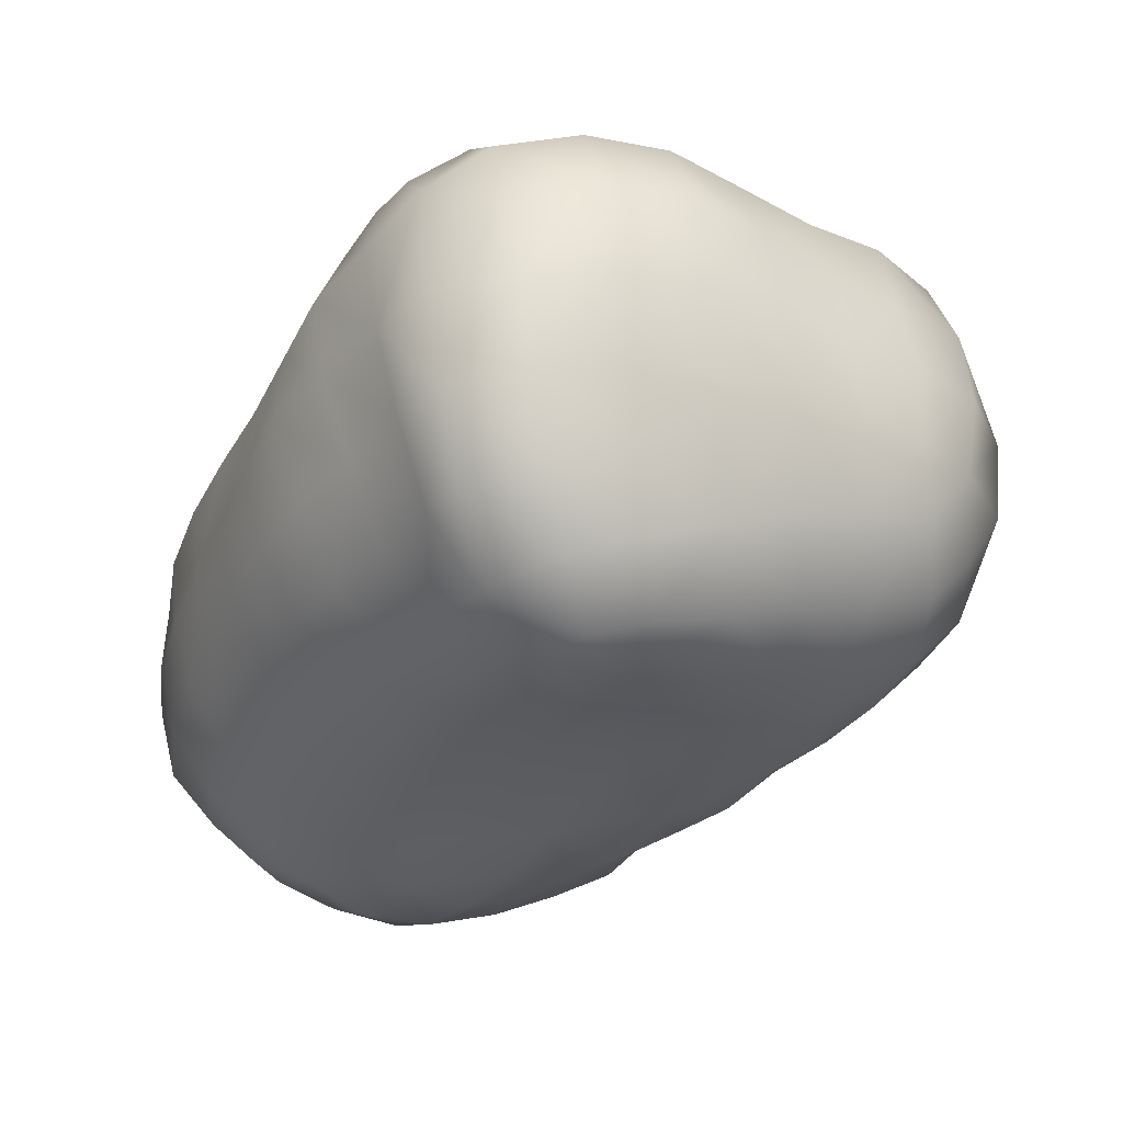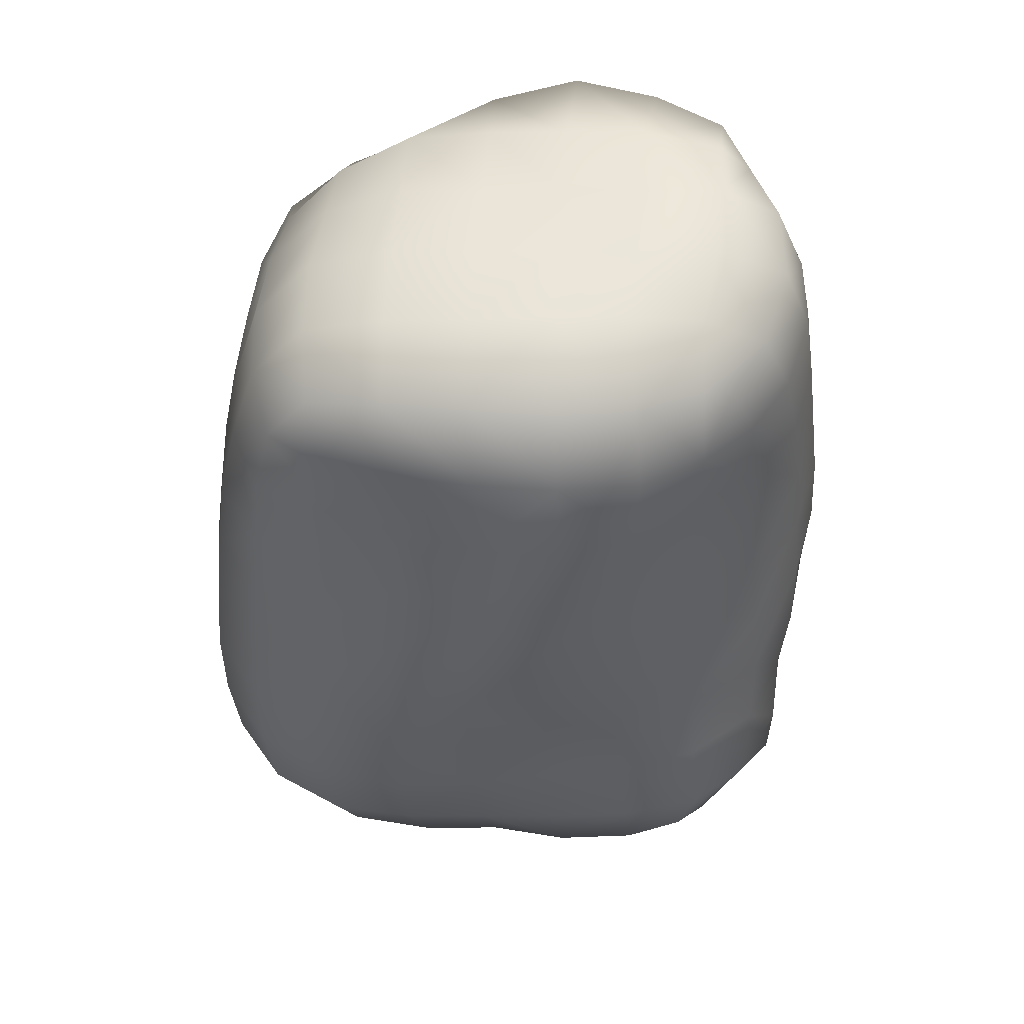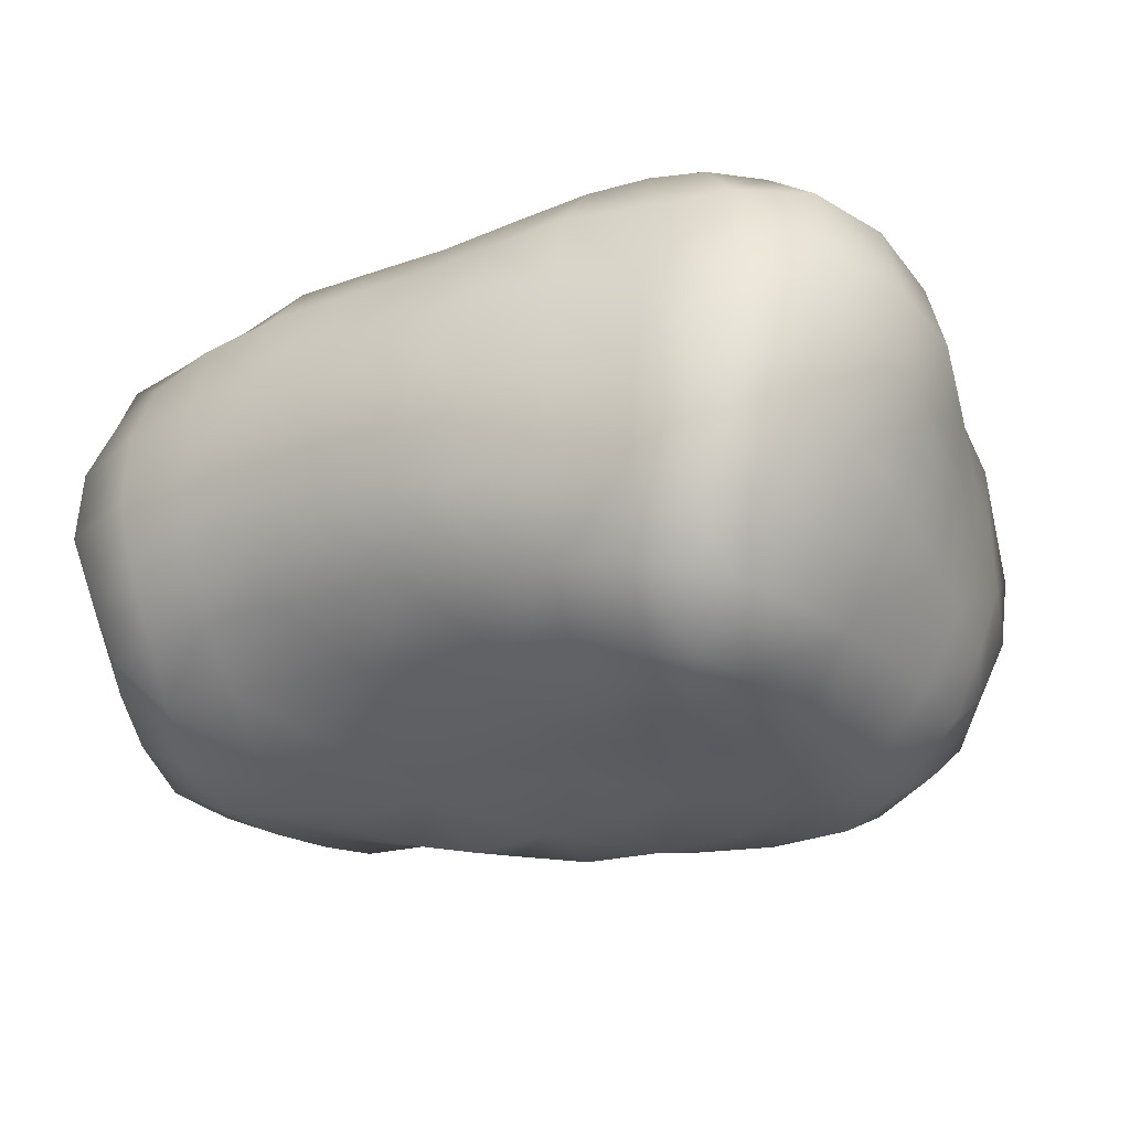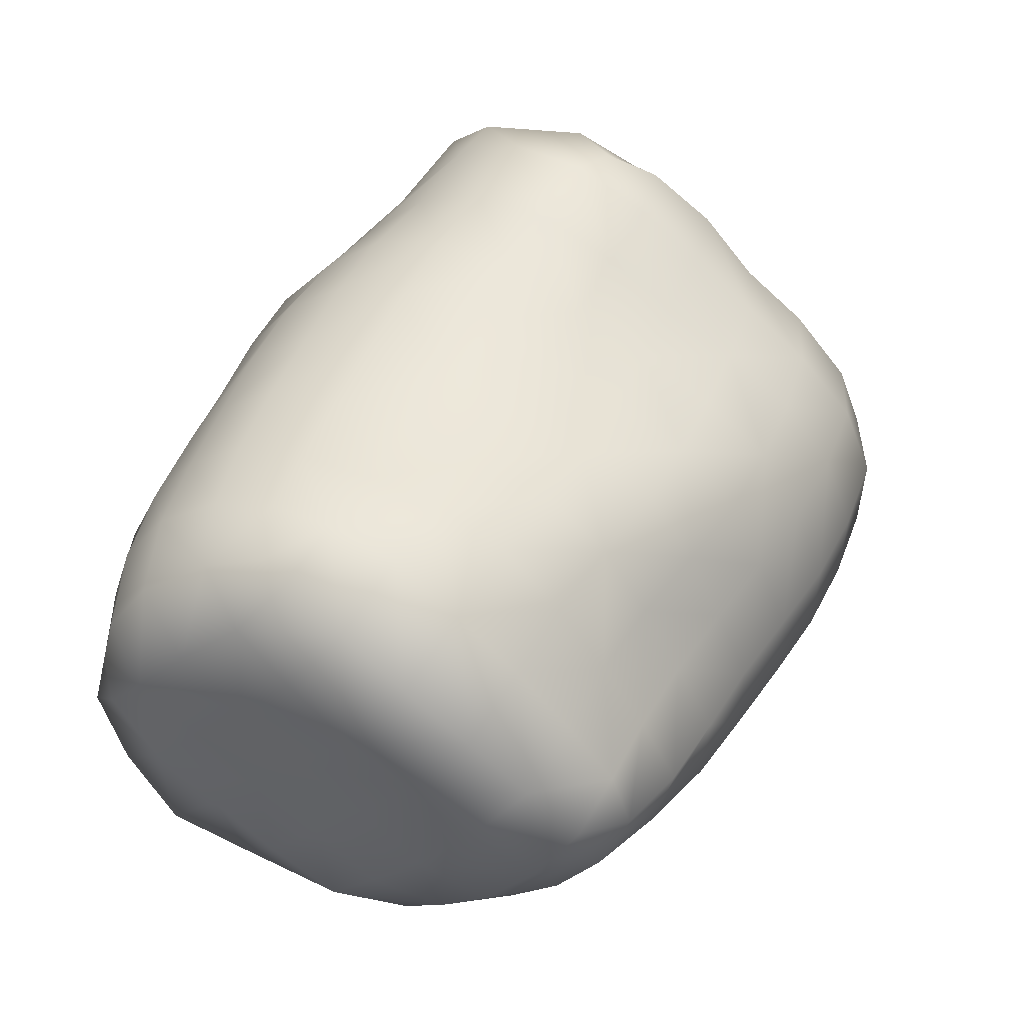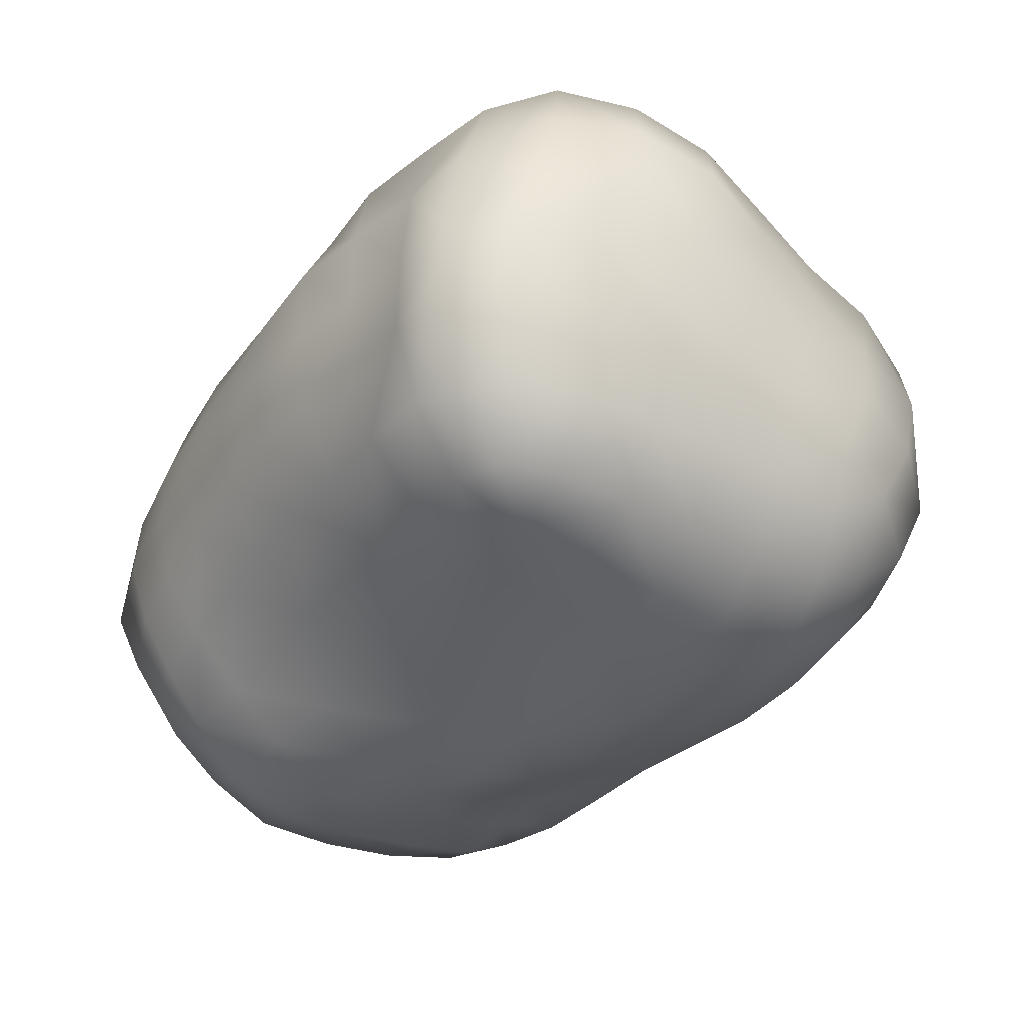
<metadata>
{"format":"obj","ext":"obj","renderer":"f3d","projection":"perspective","resolution":1024,"background":"white","views":[{"elev":56.7,"azim":163.3,"up":"+Y"},{"elev":-32.2,"azim":27.4,"up":"+Z"},{"elev":-31.6,"azim":146.8,"up":"+Z"},{"elev":-33.1,"azim":145.0,"up":"+Y"},{"elev":-47.7,"azim":172.0,"up":"+Z"}]}
</metadata>
<code>
g default
v 3.06 -1.172 0.4027
v 3.085 -1.292 0.5731
v 2.926 -1.42 0.517
v 2.881 -1.286 0.3629
v 3.228 -1.035 0.4498
v 3.265 -1.171 0.6144
v 3.174 -1.489 0.6463
v 2.999 -1.603 0.6011
v 2.799 -1.557 0.441
v 2.749 -1.435 0.3094
v 2.911 -1.259 0.1586
v 3.077 -1.126 0.2003
v 3.239 -0.9779 0.244
v 3.403 -0.8955 0.4995
v 3.45 -1.062 0.6613
v 3.352 -1.381 0.6896
v 3.081 -1.794 0.6514
v 3.267 -1.685 0.6876
v 2.828 -1.721 0.5268
v 2.745 -1.394 0.1181
v 2.933 -1.233 -0.04963
v 3.105 -1.107 -0.01167
v 3.278 -0.9767 0.02626
v 3.411 -0.8251 0.2822
v 3.613 -0.8058 0.5309
v 3.652 -0.979 0.6804
v 3.536 -1.284 0.7156
v 3.449 -1.586 0.7252
v 2.895 -1.905 0.5929
v 3.18 -1.983 0.6727
v 3.366 -1.88 0.7065
v 2.71 -1.604 0.2947
v 2.685 -1.588 0.1055
v 2.782 -1.389 -0.08684
v 2.995 -1.253 -0.2446
v 3.152 -1.139 -0.2214
v 3.329 -1.03 -0.2115
v 3.468 -0.8578 0.05823
v 3.624 -0.7359 0.3068
v 3.836 -0.7811 0.5367
v 3.856 -0.9337 0.6762
v 3.724 -1.196 0.7333
v 3.628 -1.492 0.7708
v 3.551 -1.782 0.7381
v 2.828 -1.976 0.3845
v 2.737 -1.792 0.3372
v 2.996 -2.093 0.6248
v 3.468 -2.073 0.7124
v 3.284 -2.17 0.6786
v 2.743 -1.798 0.124
v 2.699 -1.59 -0.1058
v 2.871 -1.401 -0.2764
v 3.027 -1.33 -0.4103
v 3.201 -1.235 -0.4147
v 3.379 -1.159 -0.4232
v 3.511 -0.9143 -0.154
v 3.668 -0.7666 0.08295
v 3.853 -0.7329 0.3219
v 4.025 -0.857 0.5155
v 4.021 -0.9679 0.6494
v 3.914 -1.129 0.7291
v 3.811 -1.405 0.8049
v 3.736 -1.69 0.7676
v 3.652 -1.978 0.746
v 2.943 -2.151 0.4098
v 2.844 -1.988 0.157
v 3.106 -2.275 0.6212
v 3.388 -2.358 0.6742
v 3.569 -2.264 0.711
v 2.761 -1.803 -0.08848
v 2.782 -1.586 -0.3118
v 3.238 -1.401 -0.5667
v 3.051 -1.501 -0.5314
v 3.424 -1.318 -0.5704
v 3.565 -1.087 -0.4448
v 3.534 -0.9745 -0.2748
v 3.709 -0.8287 -0.1135
v 3.888 -0.7478 0.1074
v 4.059 -0.8212 0.3397
v 4.17 -1.005 0.5009
v 4.102 -1.087 0.676
v 3.995 -1.325 0.765
v 3.92 -1.603 0.8131
v 3.84 -1.886 0.7683
v 3.752 -2.174 0.746
v 3.066 -2.321 0.4253
v 2.951 -2.17 0.1872
v 2.856 -2 -0.06219
v 3.22 -2.455 0.6092
v 3.663 -2.457 0.7076
v 3.485 -2.545 0.6629
v 2.813 -1.797 -0.298
v 3.29 -1.603 -0.6219
v 3.097 -1.694 -0.5866
v 3.481 -1.51 -0.6238
v 3.602 -1.228 -0.6056
v 3.756 -1.009 -0.4741
v 3.737 -0.9151 -0.2924
v 3.926 -0.7975 -0.1007
v 4.092 -0.7854 0.164
v 4.184 -1.242 0.6956
v 4.306 -1.17 0.5109
v 4.106 -1.509 0.8222
v 4.027 -1.794 0.7992
v 3.937 -2.083 0.7664
v 3.843 -2.372 0.7506
v 3.195 -2.488 0.4376
v 3.064 -2.347 0.2136
v 2.963 -2.187 -0.03156
v 2.893 -2 -0.2794
v 3.339 -2.63 0.5841
v 3.741 -2.657 0.6971
v 3.565 -2.733 0.6479
v 2.927 -1.759 -0.4744
v 2.916 -1.553 -0.4401
v 3.367 -1.805 -0.6261
v 3.177 -1.894 -0.5725
v 3.56 -1.708 -0.6172
v 3.671 -1.421 -0.6283
v 3.79 -1.156 -0.608
v 3.956 -0.8829 -0.2986
v 3.961 -0.9918 -0.481
v 4.135 -0.8152 -0.07472
v 4.204 -0.9842 0.2456
v 4.338 -1.154 0.2758
v 4.4 -1.362 0.5122
v 4.277 -1.426 0.6925
v 4.217 -1.7 0.8116
v 4.125 -1.989 0.7828
v 4.027 -2.281 0.7697
v 3.923 -2.577 0.7398
v 3.331 -2.646 0.4696
v 3.187 -2.519 0.2395
v 3.079 -2.365 -0.000738
v 2.99 -2.195 -0.2528
v 3.006 -1.965 -0.4572
v 3.466 -2.8 0.5267
v 3.794 -2.871 0.7026
v 3.615 -2.891 0.6015
v 3.456 -2 -0.618
v 3.275 -2.085 -0.5371
v 3.75 -1.612 -0.5944
v 3.647 -1.901 -0.6137
v 3.86 -1.335 -0.6252
v 3.949 -1.155 -0.5976
v 4.153 -0.9212 -0.2864
v 4.152 -1.113 -0.443
v 4.221 -0.998 -0.007348
v 4.335 -1.177 0.03803
v 4.468 -1.328 0.3019
v 4.492 -1.556 0.516
v 4.373 -1.615 0.6862
v 4.316 -1.892 0.7938
v 4.212 -2.189 0.7758
v 4.109 -2.486 0.7607
v 3.992 -2.828 0.7559
v 3.32 -2.684 0.2683
v 3.201 -2.539 0.02957
v 3.104 -2.377 -0.2162
v 3.103 -2.158 -0.4251
v 3.636 -2.926 0.5295
v 3.833 -2.996 0.5638
v 3.384 -2.265 -0.491
v 3.556 -2.193 -0.5952
v 3.835 -1.802 -0.5811
v 3.937 -1.516 -0.5776
v 3.741 -2.093 -0.606
v 4.04 -1.234 -0.58
v 4.221 -1.028 -0.25
v 4.317 -1.221 -0.1873
v 4.461 -1.351 0.06843
v 4.563 -1.526 0.3115
v 4.594 -1.746 0.5268
v 4.477 -1.804 0.6916
v 4.4 -2.092 0.7646
v 4.294 -2.392 0.7681
v 4.18 -2.693 0.7536
v 4.045 -2.999 0.592
v 3.331 -2.71 0.06116
v 3.463 -2.847 0.3032
v 3.221 -2.555 -0.1814
v 3.216 -2.337 -0.3793
v 3.627 -2.994 0.3396
v 3.843 -3.068 0.3669
v 3.668 -2.367 -0.5387
v 3.496 -2.438 -0.4376
v 4.018 -1.7 -0.5324
v 3.927 -1.989 -0.5641
v 4.114 -1.41 -0.5185
v 3.848 -2.282 -0.6079
v 4.251 -1.3 -0.3834
v 4.434 -1.4 -0.1509
v 4.57 -1.538 0.09349
v 4.642 -1.729 0.3192
v 4.691 -1.941 0.5327
v 4.578 -1.997 0.6997
v 4.476 -2.292 0.752
v 4.371 -2.599 0.7683
v 4.225 -2.858 0.7648
v 4.247 -2.928 0.5849
v 4.054 -3.047 0.3732
v 3.466 -2.88 0.0957
v 3.342 -2.734 -0.1474
v 3.329 -2.512 -0.3356
v 3.624 -3.039 0.1361
v 3.839 -3.122 0.1599
v 3.776 -2.534 -0.4733
v 3.603 -2.611 -0.3864
v 4.192 -1.593 -0.4607
v 4.106 -1.883 -0.5035
v 4.023 -2.174 -0.5398
v 3.958 -2.455 -0.545
v 4.346 -1.483 -0.3362
v 4.529 -1.588 -0.1158
v 4.659 -1.735 0.1102
v 4.727 -1.929 0.3267
v 4.771 -2.144 0.5267
v 4.643 -2.202 0.6738
v 4.547 -2.498 0.7419
v 4.445 -2.803 0.7844
v 4.436 -2.847 0.5728
v 4.245 -2.959 0.3648
v 4.051 -3.081 0.1548
v 3.482 -2.898 -0.1074
v 3.434 -2.69 -0.3058
v 3.634 -3.051 -0.06685
v 3.832 -3.131 -0.04991
v 3.699 -2.787 -0.3492
v 3.875 -2.711 -0.421
v 4.273 -1.777 -0.4109
v 4.197 -2.066 -0.4701
v 4.134 -2.354 -0.5378
v 4.059 -2.63 -0.4806
v 4.428 -1.672 -0.2908
v 4.61 -1.784 -0.08738
v 4.734 -1.937 0.1222
v 4.809 -2.131 0.3293
v 4.71 -2.403 0.6678
v 4.814 -2.355 0.5112
v 4.627 -2.693 0.7385
v 4.625 -2.771 0.5537
v 4.431 -2.876 0.3586
v 4.239 -2.988 0.1473
v 4.041 -3.088 -0.06517
v 3.544 -2.865 -0.2788
v 3.666 -3.012 -0.2409
v 3.831 -3.093 -0.2451
v 3.784 -2.958 -0.3271
v 3.96 -2.889 -0.3795
v 4.357 -1.961 -0.3756
v 4.291 -2.249 -0.4422
v 4.246 -2.536 -0.5087
v 4.146 -2.814 -0.4215
v 4.504 -1.863 -0.2545
v 4.692 -1.978 -0.0726
v 4.809 -2.14 0.1334
v 4.875 -2.346 0.3272
v 4.769 -2.591 0.6602
v 4.829 -2.562 0.507
v 4.794 -2.674 0.509
v 4.617 -2.796 0.3457
v 4.426 -2.908 0.1462
v 4.236 -3.013 -0.07806
v 4.022 -3.054 -0.2898
v 4.443 -2.148 -0.3456
v 4.398 -2.429 -0.4369
v 4.334 -2.726 -0.4401
v 4.218 -2.989 -0.3198
v 4.581 -2.055 -0.2238
v 4.765 -2.176 -0.05627
v 4.879 -2.348 0.1309
v 4.9 -2.567 0.3293
v 4.803 -2.721 0.328
v 4.604 -2.811 0.1414
v 4.422 -2.936 -0.07933
v 4.537 -2.332 -0.3263
v 4.506 -2.614 -0.4136
v 4.413 -2.909 -0.3292
v 4.662 -2.245 -0.2027
v 4.822 -2.37 -0.05677
v 4.911 -2.568 0.1273
v 4.785 -2.72 0.1383
v 4.59 -2.832 -0.07137
v 4.636 -2.507 -0.3167
v 4.574 -2.786 -0.2893
v 4.735 -2.421 -0.1994
v 4.838 -2.564 -0.05742
v 4.737 -2.715 -0.05636
v 4.703 -2.658 -0.2306
v 4.754 -2.585 -0.1918
g polySurface7 obj:Mesh
f 1 4 3 2
f 1 2 6 5
f 3 8 7 2
f 4 10 9 3
f 1 12 11 4
f 1 5 13 12
f 14 5 6 15
f 2 7 16 6
f 17 18 7 8
f 9 19 8 3
f 4 11 20 10
f 11 12 22 21
f 13 23 22 12
f 14 24 13 5
f 14 15 26 25
f 15 6 16 27
f 18 28 16 7
f 29 17 8 19
f 30 31 18 17
f 10 20 33 32
f 20 11 21 34
f 21 22 36 35
f 36 22 23 37
f 13 24 38 23
f 39 24 14 25
f 25 26 41 40
f 15 27 42 26
f 28 43 27 16
f 18 31 44 28
f 29 19 46 45
f 29 47 30 17
f 30 49 48 31
f 32 33 50 46
f 20 34 51 33
f 21 35 52 34
f 35 36 54 53
f 54 36 37 55
f 38 56 37 23
f 39 57 38 24
f 39 25 40 58
f 59 40 41 60
f 61 41 26 42
f 62 42 27 43
f 44 63 43 28
f 64 44 31 48
f 29 45 65 47
f 45 46 50 66
f 47 67 49 30
f 68 69 48 49
f 33 51 70 50
f 51 34 52 71
f 72 73 53 54
f 72 54 55 74
f 75 55 37 76
f 38 57 77 56
f 39 58 78 57
f 59 79 58 40
f 59 60 81 80
f 61 81 60 41
f 61 42 62 82
f 62 43 63 83
f 64 84 63 44
f 85 64 48 69
f 65 86 67 47
f 65 45 66 87
f 88 66 50 70
f 67 89 68 49
f 68 91 90 69
f 51 71 92 70
f 93 94 73 72
f 93 72 74 95
f 75 96 74 55
f 75 76 98 97
f 76 56 77 98
f 99 77 57 78
f 100 78 58 79
f 101 102 80 81
f 101 81 61 82
f 82 62 83 103
f 84 104 83 63
f 85 105 84 64
f 85 69 90 106
f 86 107 89 67
f 65 87 108 86
f 88 109 87 66
f 88 70 92 110
f 111 91 68 89
f 91 113 112 90
f 114 92 71 115
f 94 114 115 73
f 116 117 94 93
f 118 116 93 95
f 96 119 95 74
f 75 97 120 96
f 121 122 97 98
f 99 121 98 77
f 123 99 78 100
f 124 80 102 125
f 126 102 101 127
f 101 82 103 127
f 104 128 103 83
f 84 105 129 104
f 130 105 85 106
f 131 106 90 112
f 111 89 107 132
f 86 108 133 107
f 87 109 134 108
f 135 109 88 110
f 110 92 114 136
f 111 137 113 91
f 113 139 138 112
f 117 136 114 94
f 140 141 117 116
f 118 95 119 142
f 140 116 118 143
f 144 119 96 120
f 145 120 97 122
f 146 147 122 121
f 123 146 121 99
f 123 100 124 148
f 148 124 125 149
f 126 150 125 102
f 126 127 152 151
f 152 127 103 128
f 153 128 104 129
f 154 129 105 130
f 130 106 131 155
f 156 131 112 138
f 157 132 107 133
f 134 158 133 108
f 135 159 134 109
f 135 110 136 160
f 137 161 139 113
f 161 162 138 139
f 117 141 160 136
f 140 164 163 141
f 165 143 118 142
f 166 142 119 144
f 140 143 167 164
f 144 120 145 168
f 147 168 145 122
f 123 148 169 146
f 169 148 149 170
f 149 125 150 171
f 126 151 172 150
f 151 152 174 173
f 152 128 153 174
f 154 175 153 129
f 154 130 155 176
f 156 177 155 131
f 156 138 162 178
f 157 133 158 179
f 157 180 137 132
f 134 159 181 158
f 135 160 182 159
f 137 180 183 161
f 184 162 161 183
f 182 160 141 163
f 185 186 163 164
f 187 165 142 166
f 165 188 167 143
f 166 144 168 189
f 185 164 167 190
f 189 168 147 191
f 169 170 191 147
f 149 171 192 170
f 172 193 171 150
f 151 173 194 172
f 195 173 174 196
f 174 153 175 196
f 154 176 197 175
f 176 155 177 198
f 199 156 178 200
f 184 201 178 162
f 157 179 202 180
f 158 181 203 179
f 159 182 204 181
f 202 205 183 180
f 184 183 205 206
f 204 182 163 186
f 207 208 186 185
f 187 166 189 209
f 187 210 188 165
f 211 190 167 188
f 212 207 185 190
f 209 189 191 213
f 213 191 170 192
f 171 193 214 192
f 194 215 193 172
f 216 194 173 195
f 195 196 218 217
f 218 196 175 197
f 176 198 219 197
f 199 220 198 177
f 199 200 221 220
f 222 200 178 201
f 184 206 223 201
f 224 202 179 203
f 225 203 181 204
f 224 226 205 202
f 226 227 206 205
f 208 225 204 186
f 207 229 228 208
f 187 209 230 210
f 211 188 210 231
f 212 190 211 232
f 212 233 229 207
f 209 213 234 230
f 213 192 214 234
f 235 214 193 215
f 216 236 215 194
f 216 195 217 237
f 238 239 217 218
f 238 218 197 219
f 220 240 219 198
f 220 221 241 240
f 242 221 200 222
f 222 201 223 243
f 227 244 223 206
f 225 245 224 203
f 224 245 246 226
f 226 246 247 227
f 208 228 245 225
f 229 249 248 228
f 250 231 210 230
f 211 231 251 232
f 212 232 252 233
f 229 233 253 249
f 250 230 234 254
f 235 254 234 214
f 236 255 235 215
f 216 237 256 236
f 237 217 239 257
f 258 259 239 238
f 258 238 219 240
f 258 240 241 260
f 242 261 241 221
f 242 222 243 262
f 263 243 223 244
f 264 244 227 247
f 228 248 246 245
f 264 247 248 249
f 250 265 251 231
f 266 252 232 251
f 233 252 267 253
f 264 249 253 268
f 250 254 269 265
f 255 269 254 235
f 236 256 270 255
f 237 257 271 256
f 257 239 259 272
f 273 260 241 261
f 242 262 274 261
f 263 275 262 243
f 264 268 263 244
f 276 266 251 265
f 266 277 267 252
f 268 253 267 278
f 269 279 276 265
f 255 270 279 269
f 256 271 280 270
f 257 272 281 271
f 273 272 259 260
f 273 261 274 282
f 275 283 274 262
f 268 278 275 263
f 284 277 266 276
f 278 267 277 285
f 284 276 279 286
f 270 280 286 279
f 287 280 271 281
f 273 282 281 272
f 288 282 274 283
f 275 278 285 283
f 285 277 284 289
f 284 286 290 289
f 287 290 286 280
f 287 281 282 288
f 288 283 285 289
f 287 288 289 290
f 9 10 32 46 19
f 35 53 52
f 37 56 76
f 52 53 73 115 71
f 59 80 124 100 79
f 111 132 137
f 146 169 147
f 156 199 177
f 246 248 247
f 258 260 259

</code>
